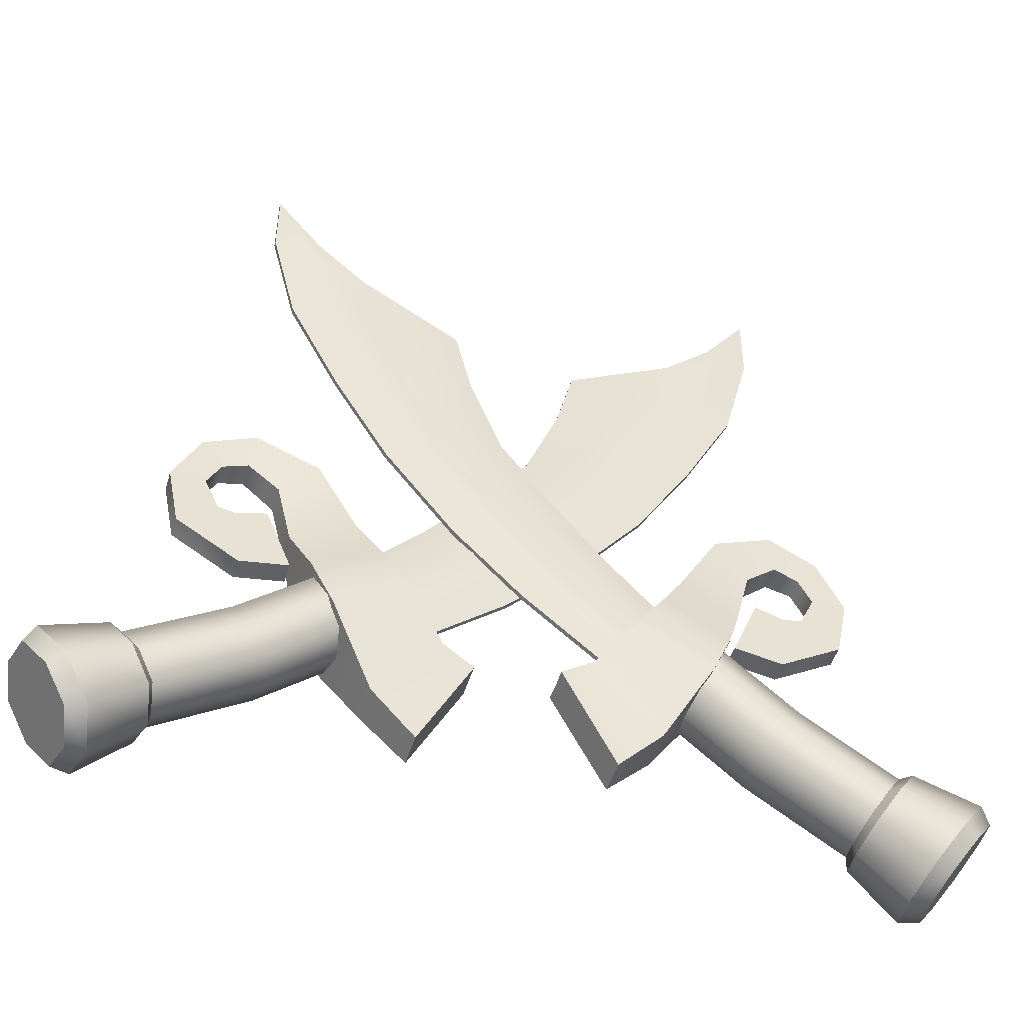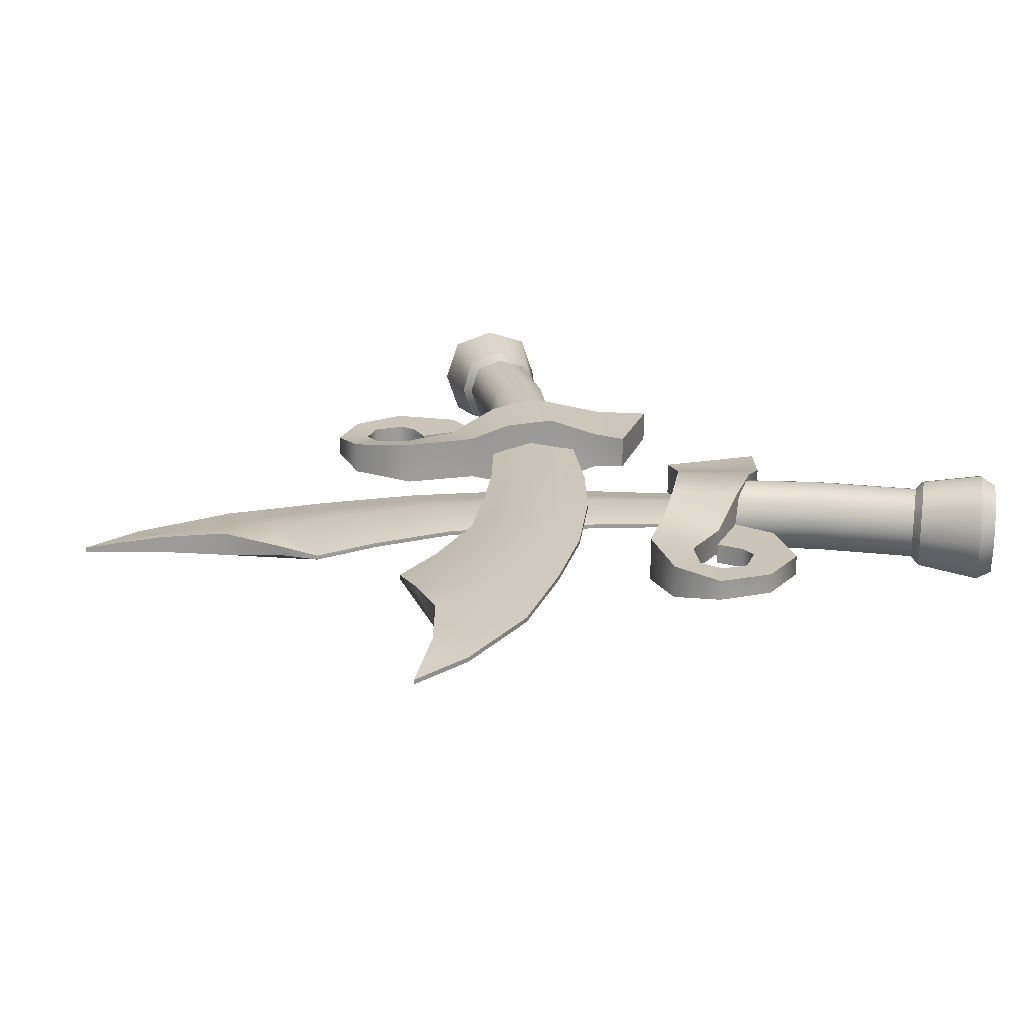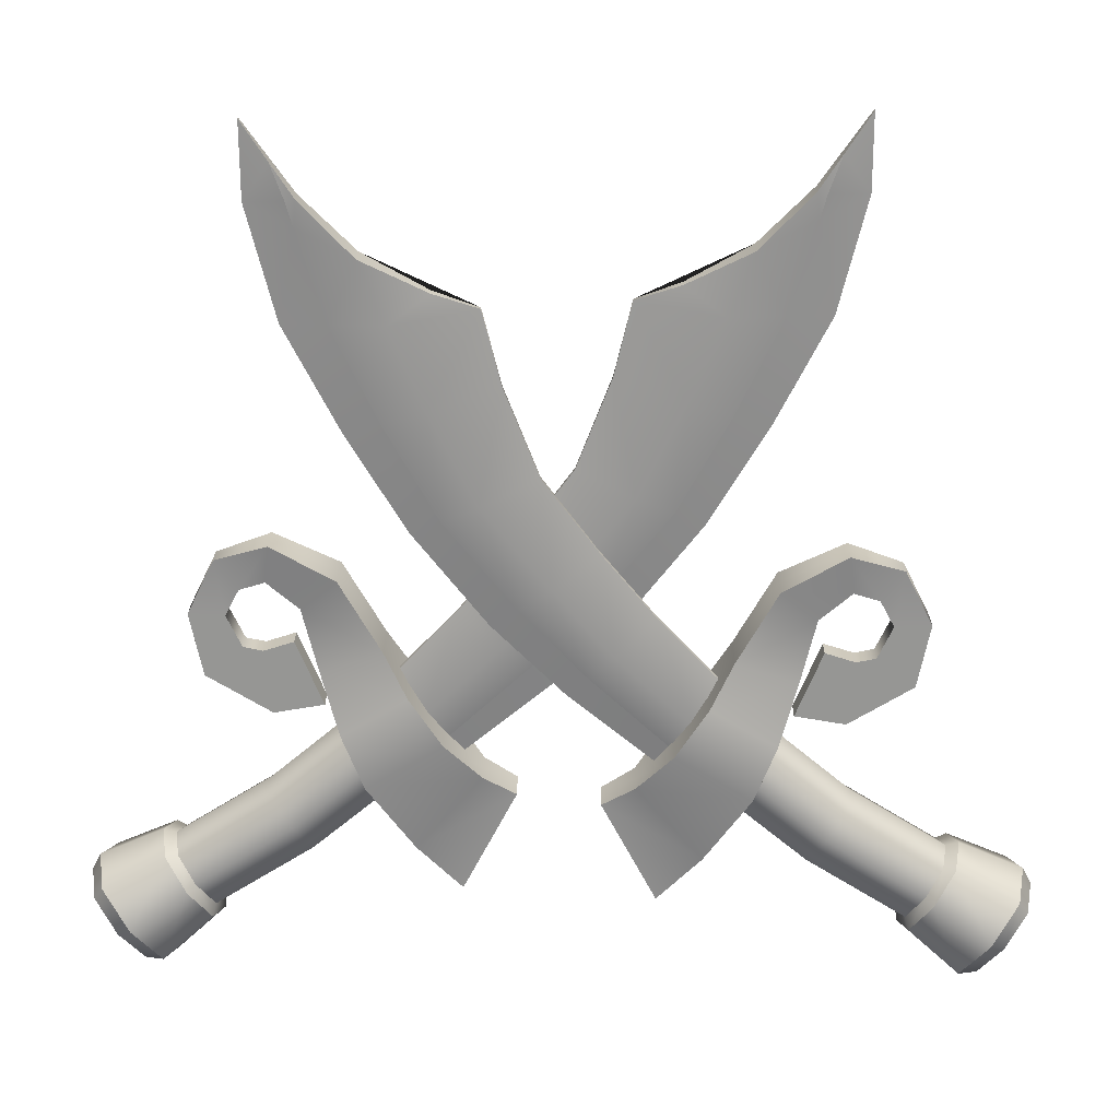
<metadata>
{"format":"obj","ext":"obj","renderer":"f3d","projection":"perspective","resolution":1024,"background":"white","views":[{"elev":-48.2,"azim":163.4,"up":"+Y"},{"elev":20.5,"azim":-135.1,"up":"+Z"},{"elev":22.2,"azim":0.8,"up":"+Y"}]}
</metadata>
<code>
o UI_Swords_Cube.298
v -0.1766 -0.1582 2e-06
v -0.07688 -0.08471 2e-06
v -0.1892 -0.1389 -0.0231
v -0.09155 -0.06692 -0.0231
v -0.2019 -0.1196 2e-06
v -0.1062 -0.04914 2e-06
v -0.1892 -0.1389 0.02311
v -0.09155 -0.06692 0.02311
v -0.1797 -0.1534 0.01733
v -0.08054 -0.08026 0.01733
v -0.1797 -0.1534 -0.01733
v -0.08054 -0.08026 -0.01733
v -0.1987 -0.1244 0.01733
v -0.1025 -0.05359 0.01733
v -0.1987 -0.1244 -0.01733
v -0.1025 -0.05359 -0.01733
v -0.1774 -0.1652 2e-06
v -0.1931 -0.1415 -0.02848
v -0.2089 -0.1177 2e-06
v -0.1931 -0.1415 0.02849
v -0.1813 -0.1593 0.02137
v -0.1813 -0.1593 -0.02136
v -0.2049 -0.1237 0.02137
v -0.2049 -0.1237 -0.02136
v -0.2035 -0.1901 2e-06
v -0.2237 -0.1617 -0.03482
v -0.2439 -0.1334 2e-06
v -0.2237 -0.1617 0.03483
v -0.2085 -0.183 0.02612
v -0.2085 -0.183 -0.02612
v -0.2389 -0.1405 0.02612
v -0.2389 -0.1405 -0.02612
v -0.2187 -0.1842 -0.02199
v -0.2145 -0.1902 2e-06
v -0.2187 -0.1842 0.022
v -0.2443 -0.1484 -0.02199
v -0.2315 -0.1663 -0.02933
v -0.2443 -0.1484 0.022
v -0.2485 -0.1424 2e-06
v -0.2315 -0.1663 0.02933
v -0.0469 -0.1468 0.009761
v -0.01787 -0.09042 2e-06
v -0.0469 -0.1468 -0.009756
v -0.01766 -0.09015 0.01023
v -0.01766 -0.09015 -0.01023
v -0.07162 -0.122 0.01141
v -0.07162 -0.122 -0.01141
v -0.0356 -0.07971 0.01229
v -0.03587 -0.07993 2e-06
v -0.0356 -0.07971 -0.01228
v -0.1205 -0.02062 0.007781
v -0.1205 -0.02062 -0.007777
v -0.08634 -0.007005 0.01394
v -0.08655 -0.0071 2e-06
v -0.08634 -0.007005 -0.01393
v -0.1292 0.01489 0.007839
v -0.1292 0.01489 -0.007834
v -0.1092 0.03273 0.01359
v -0.1093 0.03261 2e-06
v -0.1092 0.03273 -0.01358
v -0.1469 0.02949 0.007172
v -0.1469 0.02949 -0.007168
v -0.1444 0.05062 0.01005
v -0.1444 0.05048 2e-06
v -0.1444 0.05062 -0.01004
v -0.1608 0.02488 0.00614
v -0.1608 0.02488 -0.006136
v -0.1732 0.04133 0.00614
v -0.1732 0.04122 2e-06
v -0.1732 0.04133 -0.006136
v -0.1684 0.01041 0.00614
v -0.1684 0.01041 -0.006136
v -0.188 0.01114 0.00614
v -0.1879 0.01115 2e-06
v -0.188 0.01114 -0.006136
v -0.1601 -0.007315 0.00614
v -0.1601 -0.007315 -0.006136
v -0.1808 -0.02366 0.00614
v -0.1807 -0.02355 2e-06
v -0.1808 -0.02366 -0.006136
v -0.1495 -0.009494 0.00614
v -0.1495 -0.009494 -0.006136
v -0.1456 -0.0451 0.00614
v -0.1457 -0.04486 2e-06
v -0.1456 -0.0451 -0.006136
v -0.1332 -0.00423 0.00614
v -0.1332 -0.00423 -0.006136
v -0.1184 -0.04027 0.00614
v -0.1185 -0.04003 2e-06
v -0.1184 -0.04027 -0.006136
v -0.048 -0.07052 0.001332
v -0.048 -0.07053 0
v -0.048 -0.07052 -0.001331
v -0.06696 -0.04681 0.007387
v -0.06698 -0.0468 0
v -0.06696 -0.04681 -0.007386
v -0.08336 -0.02592 0.001332
v -0.08339 -0.02589 0
v -0.08336 -0.02592 -0.001331
v 0.000952 -0.02973 0.001332
v 0.000953 -0.02973 0
v 0.000952 -0.02973 -0.001331
v -0.02508 -0.007182 0.007387
v 0.07982 0.06073 0.001332
v -0.02508 -0.007182 -0.007386
v -0.04717 0.01272 0.001332
v -0.0472 0.01275 0
v -0.04717 0.01272 -0.001331
v 0.03976 0.009299 0.001332
v 0.03976 0.0093 0
v 0.03976 0.009299 -0.001331
v 0.007103 0.03051 0.007387
v 0.1116 0.114 0.001332
v 0.007103 0.03051 -0.007386
v -0.01788 0.04875 0.001332
v -0.01792 0.04878 0
v -0.01788 0.04875 -0.001331
v 0.07982 0.06073 0
v 0.07982 0.06073 -0.001331
v 0.04385 0.07624 0.007387
v 0.1412 0.172 0.001332
v 0.04385 0.07624 -0.007386
v 0.01273 0.09024 0.001332
v 0.01269 0.09026 0
v 0.01273 0.09024 -0.001331
v 0.1116 0.114 0
v 0.1116 0.114 -0.001331
v 0.06894 0.1274 0.007387
v 0.1564 0.2337 0.001332
v 0.06894 0.1274 -0.007386
v 0.03164 0.1396 0.001332
v 0.03159 0.1396 0
v 0.03164 0.1396 -0.001331
v 0.1412 0.172 0
v 0.1412 0.172 -0.001331
v 0.08778 0.1724 0.007387
v 0.1563 0.2747 0.001332
v 0.08778 0.1724 -0.007386
v 0.04128 0.1794 0.001332
v 0.04123 0.1794 0
v 0.04128 0.1794 -0.001331
v 0.1564 0.2337 0
v 0.1564 0.2337 -0.001331
v 0.1013 0.2064 0.007387
v 0.1013 0.2064 0
v 0.1013 0.2064 -0.007386
v 0.06581 0.1878 0.002896
v 0.06576 0.1878 0
v 0.06581 0.1878 -0.002895
v 0.1563 0.2747 0
v 0.1563 0.2747 -0.001331
v 0.1301 0.236 0.00503
v 0.1301 0.236 0
v 0.1301 0.236 -0.005029
v -0.1093 -0.05148 0.02113
v -0.09689 -0.07997 0.02517
v -0.09689 -0.07997 -0.02517
v -0.1093 -0.05148 -0.02112
v -0.07364 -0.02978 0.02148
v -0.05571 -0.05576 0.0234
v -0.07386 -0.02992 2e-06
v -0.05596 -0.05593 2e-06
v -0.07364 -0.02978 -0.02148
v -0.05571 -0.05576 -0.0234
v -0.0566 -0.05981 0
v -0.05625 -0.06024 -0.003391
v -0.05544 -0.06126 0.003089
v -0.01095 -0.01956 -0.004073
v -0.01095 -0.01956 0.004074
v 0.02477 0.01884 -0.004073
v 0.02477 0.01884 0.004074
v 0.06361 0.06761 -0.004073
v 0.06361 0.06761 0.004074
v 0.09227 0.12 -0.004073
v 0.09227 0.12 0.004074
v 0.117 0.1722 -0.004073
v 0.117 0.1722 0.004074
v 0.1315 0.2213 -0.004073
v 0.1315 0.2213 0.004074
v 0.1352 0.2348 0.004823
v 0.1422 0.2538 -0.003358
v 0.1421 0.2538 0
v 0.1352 0.2348 -0.004822
v 0.1422 0.2538 0.003359
v -0.15 -0.08642 2e-06
v -0.1226 -0.1235 2e-06
v -0.1261 -0.1189 -0.01733
v -0.1466 -0.09106 -0.01733
v -0.1466 -0.09106 0.01733
v -0.1363 -0.105 0.02311
v -0.1363 -0.105 -0.0231
v -0.1261 -0.1189 0.01733
v 0.1863 -0.1591 0.007918
v 0.08609 -0.08629 0.007918
v 0.1988 -0.1397 -0.01519
v 0.1006 -0.06841 -0.01519
v 0.2114 -0.1203 0.007918
v 0.1152 -0.05052 0.007918
v 0.1988 -0.1397 0.03102
v 0.1006 -0.06841 0.03102
v 0.1894 -0.1543 0.02525
v 0.08972 -0.08182 0.02525
v 0.1894 -0.1543 -0.00941
v 0.08972 -0.08182 -0.00941
v 0.2082 -0.1251 0.02525
v 0.1115 -0.05499 0.02525
v 0.2082 -0.1251 -0.00941
v 0.1115 -0.05499 -0.00941
v 0.1872 -0.1661 0.007918
v 0.2027 -0.1423 -0.02057
v 0.2183 -0.1184 0.007918
v 0.2027 -0.1423 0.0364
v 0.1911 -0.1602 0.02928
v 0.1911 -0.1602 -0.01345
v 0.2144 -0.1244 0.02928
v 0.2144 -0.1244 -0.01345
v 0.2134 -0.1908 0.007918
v 0.2334 -0.1623 -0.02691
v 0.2535 -0.1338 0.007918
v 0.2334 -0.1623 0.04274
v 0.2184 -0.1837 0.03404
v 0.2184 -0.1837 -0.0182
v 0.2485 -0.141 0.03404
v 0.2485 -0.141 -0.0182
v 0.2286 -0.1848 -0.01408
v 0.2244 -0.1908 0.007918
v 0.2286 -0.1848 0.02992
v 0.2539 -0.1488 -0.01408
v 0.2413 -0.1668 -0.02141
v 0.2539 -0.1488 0.02992
v 0.2581 -0.1428 0.007918
v 0.2413 -0.1668 0.03725
v 0.05653 -0.1486 0.01768
v 0.02713 -0.09241 0.007918
v 0.05653 -0.1486 -0.00184
v 0.02691 -0.09213 0.01815
v 0.02691 -0.09213 -0.002313
v 0.08109 -0.1236 0.01933
v 0.08109 -0.1236 -0.003489
v 0.04477 -0.08158 0.0202
v 0.04505 -0.0818 0.007918
v 0.04477 -0.08158 -0.004366
v 0.1292 -0.02191 0.0157
v 0.1292 -0.02191 0.000139
v 0.09502 -0.008526 0.02186
v 0.09523 -0.008619 0.007918
v 0.09502 -0.008526 -0.006019
v 0.1377 0.01367 0.01576
v 0.1377 0.01367 8.2e-05
v 0.1176 0.03136 0.0215
v 0.1177 0.03124 0.007918
v 0.1176 0.03136 -0.005667
v 0.1553 0.02838 0.01509
v 0.1553 0.02838 0.000748
v 0.1527 0.04949 0.01796
v 0.1527 0.04936 0.007918
v 0.1527 0.04949 -0.002128
v 0.1693 0.02387 0.01406
v 0.1693 0.02387 0.00178
v 0.1816 0.0404 0.01406
v 0.1815 0.0403 0.007918
v 0.1816 0.0404 0.00178
v 0.177 0.009451 0.01406
v 0.177 0.009451 0.00178
v 0.1965 0.01032 0.01406
v 0.1964 0.01032 0.007918
v 0.1965 0.01032 0.00178
v 0.1687 -0.00833 0.01406
v 0.1687 -0.00833 0.00178
v 0.1896 -0.02453 0.01406
v 0.1895 -0.02442 0.007918
v 0.1896 -0.02453 0.00178
v 0.1582 -0.01058 0.01406
v 0.1582 -0.01058 0.00178
v 0.1546 -0.04621 0.01406
v 0.1546 -0.04598 0.007918
v 0.1546 -0.04621 0.00178
v 0.1419 -0.00543 0.01406
v 0.1419 -0.00543 0.00178
v 0.1273 -0.04157 0.01406
v 0.1274 -0.04133 0.007918
v 0.1273 -0.04157 0.00178
v 0.05712 -0.07231 0.009248
v 0.05711 -0.07231 0.007917
v 0.05712 -0.07231 0.006585
v 0.07591 -0.04847 0.0153
v 0.07593 -0.04845 0.007917
v 0.07591 -0.04847 0.00053
v 0.09217 -0.02746 0.009248
v 0.09219 -0.02743 0.007917
v 0.09217 -0.02746 0.006585
v 0.007883 -0.03184 0.009248
v 0.007882 -0.03185 0.007917
v 0.007883 -0.03184 0.006585
v 0.03376 -0.009123 0.0153
v -0.0716 0.05807 0.009248
v 0.03376 -0.009123 0.00053
v 0.05571 0.01094 0.009248
v 0.05574 0.01096 0.007917
v 0.05571 0.01094 0.006585
v -0.03119 0.006914 0.009248
v -0.03119 0.006915 0.007917
v -0.03119 0.006914 0.006585
v 0.00132 0.02834 0.0153
v -0.1037 0.1111 0.009248
v 0.00132 0.02834 0.00053
v 0.02618 0.04676 0.009248
v 0.02621 0.04679 0.007917
v 0.02618 0.04676 0.006585
v -0.07161 0.05807 0.007917
v -0.0716 0.05807 0.006585
v -0.03574 0.07383 0.0153
v -0.1338 0.1689 0.009248
v -0.03574 0.07383 0.00053
v -0.004715 0.08804 0.009248
v -0.004673 0.08806 0.007917
v -0.004715 0.08804 0.006585
v -0.1038 0.1111 0.007917
v -0.1037 0.1111 0.006585
v -0.06118 0.1248 0.0153
v -0.1494 0.2305 0.009248
v -0.06118 0.1248 0.00053
v -0.02397 0.1372 0.009248
v -0.02391 0.1372 0.007917
v -0.02397 0.1372 0.006585
v -0.1338 0.1689 0.007917
v -0.1338 0.1689 0.006585
v -0.08032 0.1696 0.0153
v -0.1496 0.2715 0.009248
v -0.08032 0.1696 0.00053
v -0.03388 0.177 0.009248
v -0.03383 0.177 0.007917
v -0.03388 0.177 0.006585
v -0.1494 0.2305 0.007917
v -0.1494 0.2305 0.006585
v -0.09413 0.2036 0.0153
v -0.0941 0.2036 0.007917
v -0.09413 0.2036 0.00053
v -0.05847 0.1853 0.01081
v -0.05842 0.1852 0.007917
v -0.05847 0.1853 0.005021
v -0.1496 0.2715 0.007917
v -0.1496 0.2715 0.006585
v -0.1231 0.233 0.01295
v -0.1231 0.233 0.007917
v -0.1231 0.233 0.002887
v 0.1183 -0.05284 0.02904
v 0.1061 -0.08142 0.03309
v 0.1061 -0.08142 -0.01725
v 0.1183 -0.05284 -0.01321
v 0.08248 -0.03139 0.0294
v 0.06472 -0.05749 0.03132
v 0.0827 -0.03152 0.007918
v 0.06497 -0.05766 0.007918
v 0.08248 -0.03139 -0.01356
v 0.06472 -0.05749 -0.01548
v 0.06564 -0.06153 0.007917
v 0.06529 -0.06197 0.004525
v 0.06449 -0.06299 0.011
v 0.01971 -0.0216 0.003843
v 0.01971 -0.0216 0.01199
v -0.01626 0.01655 0.003843
v -0.01626 0.01655 0.01199
v -0.05544 0.06506 0.003843
v -0.05544 0.06506 0.01199
v -0.08445 0.1172 0.003843
v -0.08445 0.1172 0.01199
v -0.1096 0.1693 0.003843
v -0.1096 0.1693 0.01199
v -0.1244 0.2183 0.003843
v -0.1244 0.2183 0.01199
v -0.1281 0.2318 0.01274
v -0.1353 0.2507 0.004558
v -0.1353 0.2507 0.007917
v -0.1281 0.2318 0.003094
v -0.1353 0.2507 0.01128
v 0.1592 -0.0875 0.007918
v 0.1321 -0.1248 0.007918
v 0.1355 -0.1201 -0.00941
v 0.1558 -0.09216 -0.00941
v 0.1558 -0.09216 0.02525
v 0.1457 -0.1061 0.03102
v 0.1457 -0.1061 -0.01519
v 0.1355 -0.1201 0.02525
f 1 17 22 11
f 7 20 21 9
f 11 22 18 3
f 5 19 23 13
f 9 21 17 1
f 13 23 20 7
f 3 18 24 15
f 15 24 19 5
f 19 27 31 23
f 18 26 32 24
f 17 25 30 22
f 23 31 28 20
f 24 32 27 19
f 22 30 26 18
f 21 29 25 17
f 20 28 29 21
f 28 40 35 29
f 33 34 35 40 38 39 36 37
f 27 39 38 31
f 26 37 36 32
f 25 34 33 30
f 31 38 40 28
f 32 36 39 27
f 30 33 37 26
f 29 35 34 25
f 43 47 50 45
f 43 45 42 44 41
f 42 49 48 44
f 45 50 49 42
f 44 48 46 41
f 163 55 54 161
f 158 52 55 163
f 46 156 157 47
f 49 162 160 48
f 161 54 53 159
f 159 53 51 155
f 53 58 56 51
f 50 164 162 49
f 48 160 156 46
f 47 157 164 50
f 61 66 67 62
f 56 61 62 57
f 52 57 60 55
f 54 59 58 53
f 55 60 59 54
f 66 71 72 67
f 60 65 64 59
f 58 63 61 56
f 57 62 65 60
f 59 64 63 58
f 70 75 74 69
f 62 67 70 65
f 64 69 68 63
f 65 70 69 64
f 63 68 66 61
f 72 77 80 75
f 68 73 71 66
f 71 76 77 72
f 67 72 75 70
f 69 74 73 68
f 80 85 84 79
f 74 79 78 73
f 76 81 82 77
f 75 80 79 74
f 73 78 76 71
f 82 87 90 85
f 78 83 81 76
f 81 86 87 82
f 77 82 85 80
f 79 84 83 78
f 86 88 89 90 87
f 84 89 88 83
f 156 155 158 157
f 85 90 89 84
f 83 88 86 81
f 166 165 95 96
f 95 94 97 98
f 165 167 94 95
f 96 95 98 99
f 108 117 114 105
f 169 171 112 103
f 107 116 117 108
f 102 111 110 101
f 99 108 105 96
f 92 101 100 91
f 94 103 106 97
f 97 106 107 98
f 166 168 102 93
f 93 102 101 92
f 98 107 108 99
f 167 169 103 94
f 171 173 120 112
f 116 124 125 117
f 111 119 118 110
f 170 172 119 111
f 101 110 109 100
f 103 112 115 106
f 106 115 116 107
f 168 170 111 102
f 123 131 132 124
f 120 128 131 123
f 118 126 113 104
f 125 133 130 122
f 117 125 122 114
f 110 118 104 109
f 112 120 123 115
f 115 123 124 116
f 128 136 139 131
f 126 134 121 113
f 133 141 138 130
f 175 177 136 128
f 172 174 127 119
f 119 127 126 118
f 124 132 133 125
f 173 175 128 120
f 141 149 146 138
f 177 179 144 136
f 140 148 149 141
f 135 143 142 134
f 131 139 140 132
f 174 176 135 127
f 127 135 134 126
f 132 140 141 133
f 145 153 154 146
f 145 148 147 144
f 146 154 183 178
f 146 149 148 145
f 134 142 129 121
f 136 144 147 139
f 139 147 148 140
f 176 178 143 135
f 151 181 182 150
f 150 182 184 137
f 143 151 150 142
f 129 137 184 180
f 144 152 153 145
f 142 150 137 129
f 152 144 179 180
f 154 181 183
f 155 51 52 158
f 155 156 160 159
f 159 160 162 161
f 161 162 164 163
f 163 164 157 158
f 138 146 178 176
f 130 138 176 174
f 121 129 179 177
f 104 113 175 173
f 122 130 174 172
f 113 121 177 175
f 105 114 170 168
f 114 122 172 170
f 109 104 173 171
f 91 100 169 167
f 96 105 168 166
f 100 109 171 169
f 92 91 167 165
f 93 92 165 166
f 181 154 153 182
f 181 151 143 183
f 183 143 178
f 182 153 152 184
f 179 129 180
f 184 152 180
f 12 187 191 4
f 189 13 7 190
f 9 192 190 7
f 6 16 188 185
f 14 189 190 8
f 192 10 8 190
f 185 188 15 5
f 185 189 14 6
f 187 11 3 191
f 191 3 15 188
f 186 192 9 1
f 187 186 1 11
f 5 13 189 185
f 2 10 192 186
f 4 191 188 16
f 12 2 186 187
f 51 56 57 52
f 193 203 214 209
f 199 201 213 212
f 203 195 210 214
f 197 205 215 211
f 201 193 209 213
f 205 199 212 215
f 195 207 216 210
f 207 197 211 216
f 211 215 223 219
f 210 216 224 218
f 209 214 222 217
f 215 212 220 223
f 216 211 219 224
f 214 210 218 222
f 213 209 217 221
f 212 213 221 220
f 220 221 227 232
f 225 229 228 231 230 232 227 226
f 219 223 230 231
f 218 224 228 229
f 217 222 225 226
f 223 220 232 230
f 224 219 231 228
f 222 218 229 225
f 221 217 226 227
f 235 237 242 239
f 235 233 236 234 237
f 234 236 240 241
f 237 234 241 242
f 236 233 238 240
f 355 353 246 247
f 350 355 247 244
f 238 239 349 348
f 241 240 352 354
f 353 351 245 246
f 351 347 243 245
f 245 243 248 250
f 242 241 354 356
f 240 238 348 352
f 239 242 356 349
f 253 254 259 258
f 248 249 254 253
f 244 247 252 249
f 246 245 250 251
f 247 246 251 252
f 258 259 264 263
f 252 251 256 257
f 250 248 253 255
f 249 252 257 254
f 251 250 255 256
f 262 261 266 267
f 254 257 262 259
f 256 255 260 261
f 257 256 261 262
f 255 253 258 260
f 264 267 272 269
f 260 258 263 265
f 263 264 269 268
f 259 262 267 264
f 261 260 265 266
f 272 271 276 277
f 266 265 270 271
f 268 269 274 273
f 267 266 271 272
f 265 263 268 270
f 274 277 282 279
f 270 268 273 275
f 273 274 279 278
f 269 272 277 274
f 271 270 275 276
f 278 279 282 281 280
f 276 275 280 281
f 348 349 350 347
f 277 276 281 282
f 275 273 278 280
f 358 288 287 357
f 287 290 289 286
f 357 287 286 359
f 288 291 290 287
f 300 297 306 309
f 361 295 304 363
f 299 300 309 308
f 294 293 302 303
f 291 288 297 300
f 284 283 292 293
f 286 289 298 295
f 289 290 299 298
f 358 285 294 360
f 285 284 293 294
f 290 291 300 299
f 359 286 295 361
f 363 304 312 365
f 308 309 317 316
f 303 302 310 311
f 362 303 311 364
f 293 292 301 302
f 295 298 307 304
f 298 299 308 307
f 360 294 303 362
f 315 316 324 323
f 312 315 323 320
f 310 296 305 318
f 317 314 322 325
f 309 306 314 317
f 302 301 296 310
f 304 307 315 312
f 307 308 316 315
f 320 323 331 328
f 318 305 313 326
f 325 322 330 333
f 367 320 328 369
f 364 311 319 366
f 311 310 318 319
f 316 317 325 324
f 365 312 320 367
f 333 330 338 341
f 369 328 336 371
f 332 333 341 340
f 327 326 334 335
f 323 324 332 331
f 366 319 327 368
f 319 318 326 327
f 324 325 333 332
f 337 338 346 345
f 337 336 339 340
f 338 370 375 346
f 338 337 340 341
f 326 313 321 334
f 328 331 339 336
f 331 332 340 339
f 368 327 335 370
f 343 342 374 373
f 342 329 376 374
f 335 334 342 343
f 321 372 376 329
f 336 337 345 344
f 334 321 329 342
f 344 372 371 336
f 346 375 373
f 347 350 244 243
f 347 351 352 348
f 351 353 354 352
f 353 355 356 354
f 355 350 349 356
f 330 368 370 338
f 322 366 368 330
f 313 369 371 321
f 296 365 367 305
f 314 364 366 322
f 305 367 369 313
f 297 360 362 306
f 306 362 364 314
f 301 363 365 296
f 283 359 361 292
f 288 358 360 297
f 292 361 363 301
f 284 357 359 283
f 285 358 357 284
f 373 374 345 346
f 373 375 335 343
f 375 370 335
f 374 376 344 345
f 371 372 321
f 376 372 344
f 204 196 383 379
f 381 382 199 205
f 201 199 382 384
f 198 377 380 208
f 206 200 382 381
f 384 382 200 202
f 377 197 207 380
f 377 198 206 381
f 379 383 195 203
f 383 380 207 195
f 378 193 201 384
f 379 203 193 378
f 197 377 381 205
f 194 378 384 202
f 196 208 380 383
f 204 379 378 194
f 243 244 249 248
f 43 41 46 47
f 235 239 238 233

</code>
